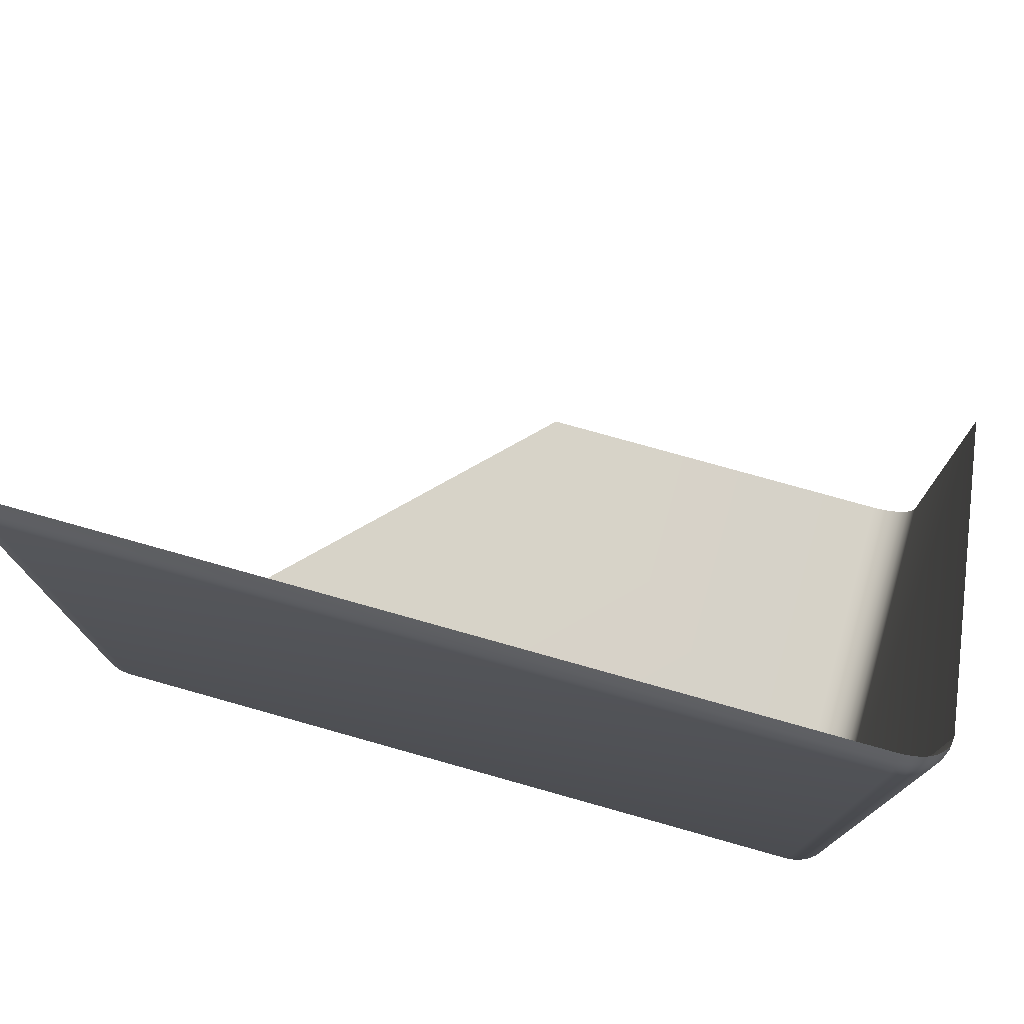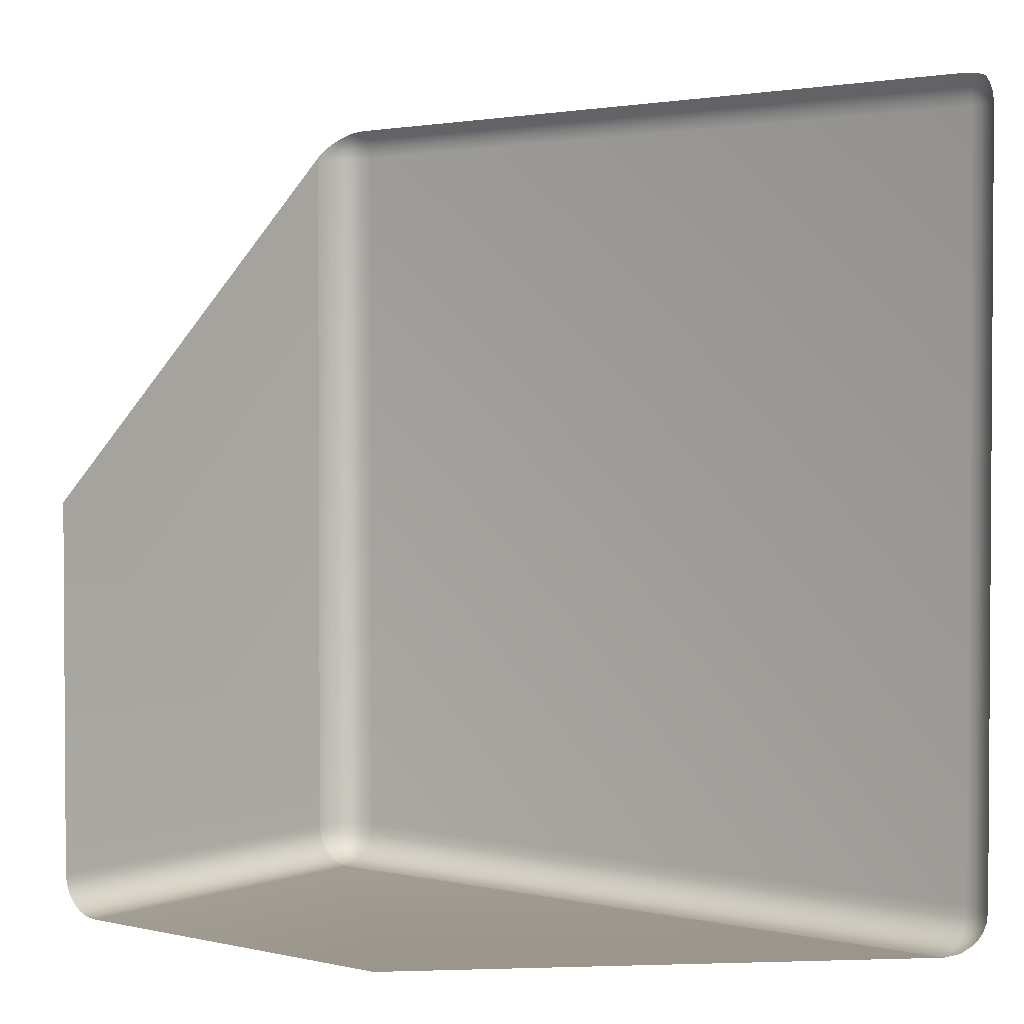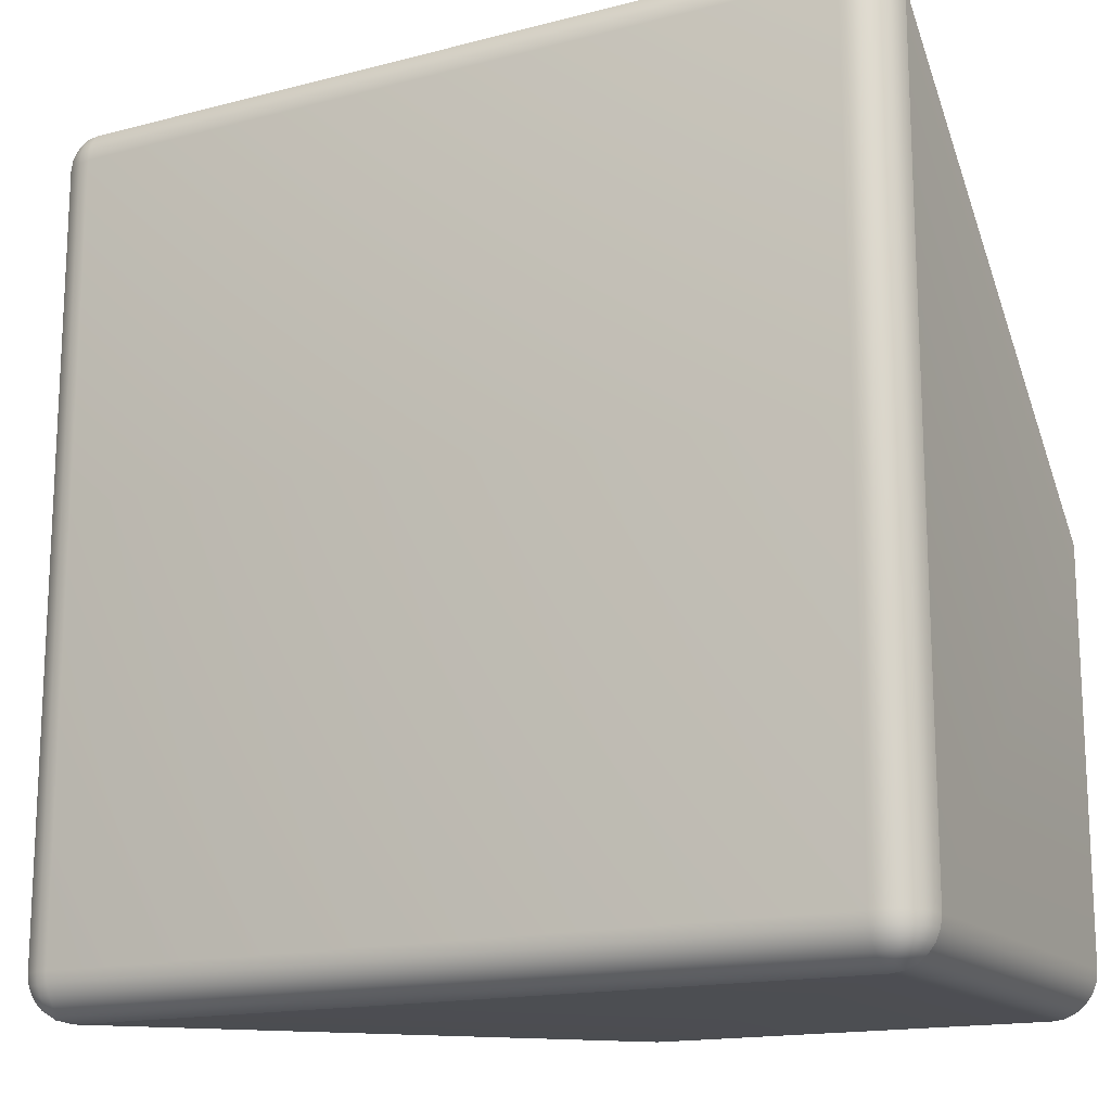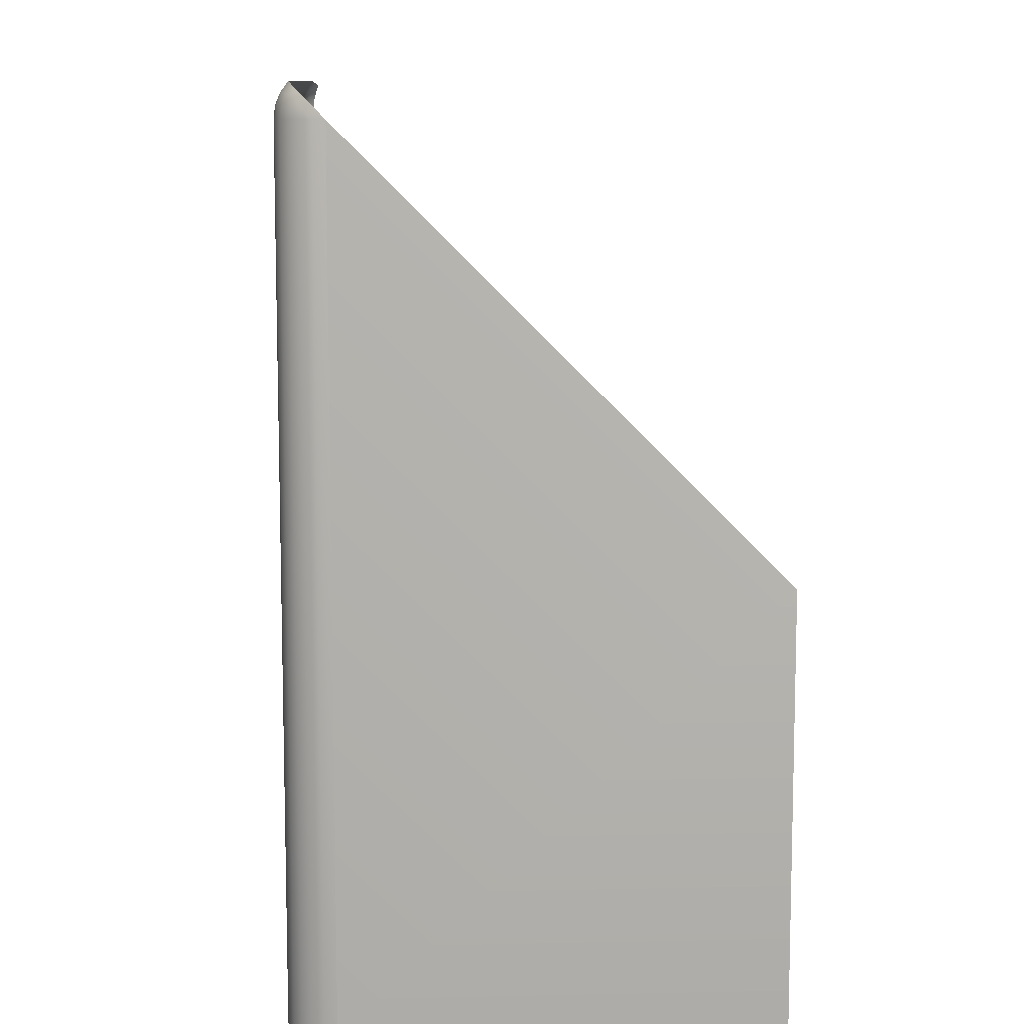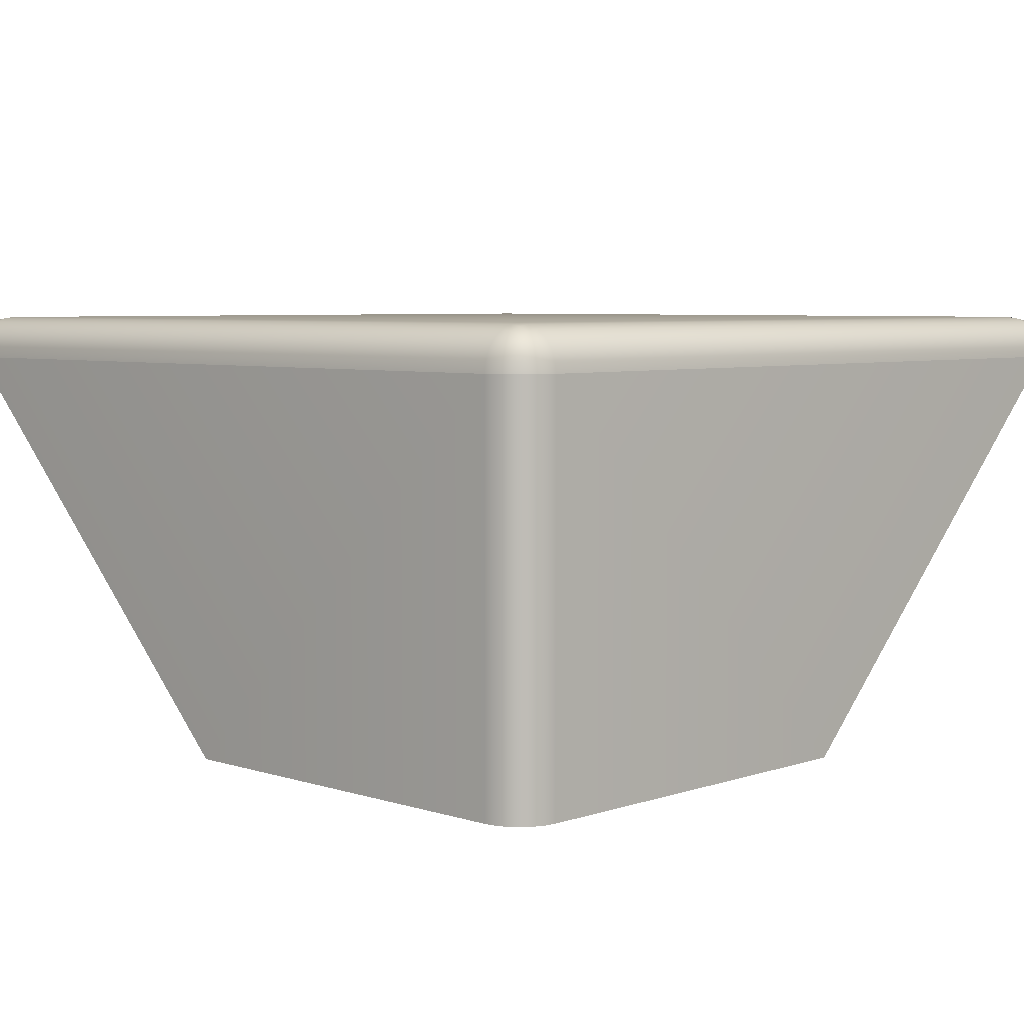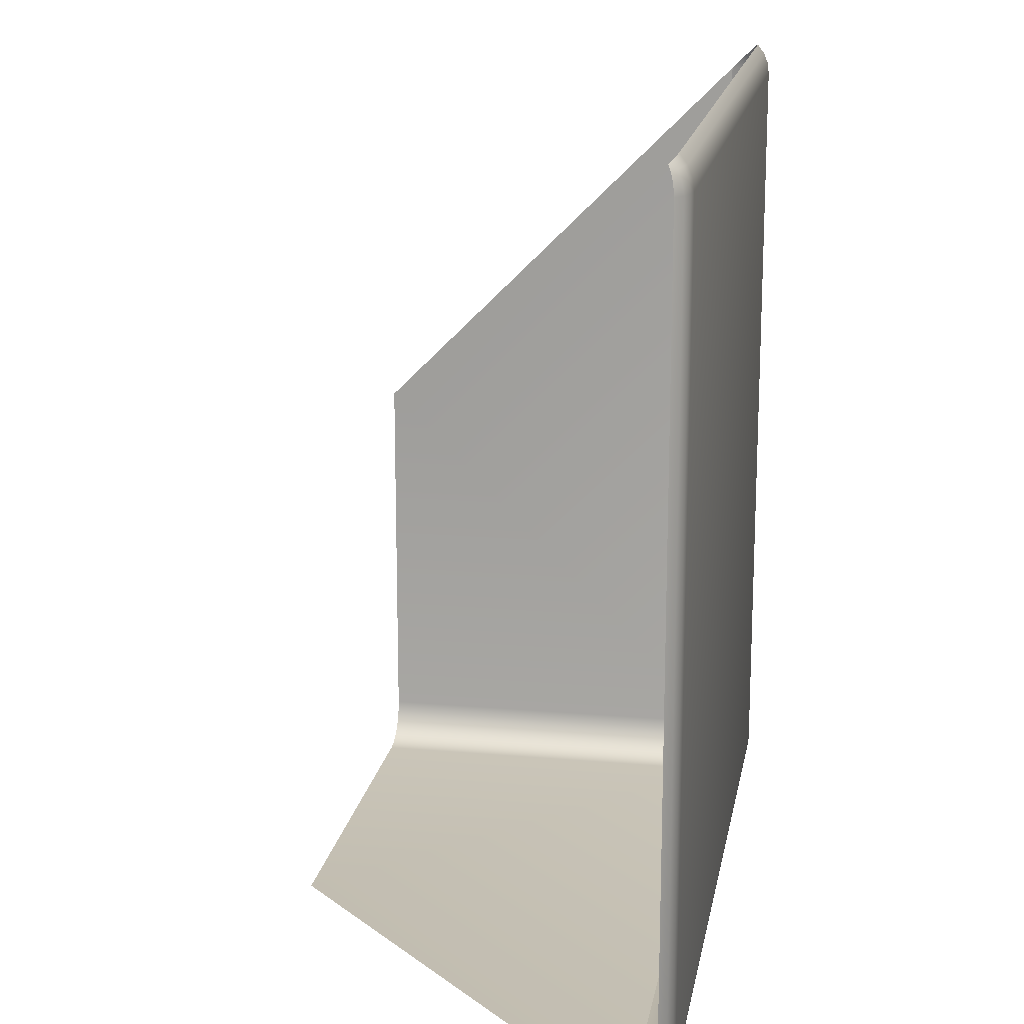
<metadata>
{"format":"obj","ext":"obj","renderer":"f3d","projection":"perspective","resolution":1024,"background":"white","views":[{"elev":76.9,"azim":15.7,"up":"+Y"},{"elev":2.2,"azim":-141.4,"up":"+Y"},{"elev":-15.9,"azim":28.3,"up":"+Y"},{"elev":9.9,"azim":86.9,"up":"+Y"},{"elev":5.5,"azim":44.3,"up":"+Z"},{"elev":17.0,"azim":-80.0,"up":"+Y"}]}
</metadata>
<code>
o sticker
v -0.9333 1.027 2.707
v -1.027 1.027 2.8
v -1.027 0.9333 2.707
v -0.9365 1.027 2.731
v -0.9458 1.027 2.753
v -0.9607 1.027 2.773
v -0.9365 1.003 2.707
v -0.9403 1.002 2.732
v -0.9497 1.002 2.753
v -0.9629 1.003 2.77
v -0.9458 0.98 2.707
v -0.9498 0.9798 2.731
v -0.9577 0.9822 2.751
v -0.9679 0.9842 2.765
v -0.9728 0.9728 2.761
v -1.027 1.003 2.797
v -1.027 0.98 2.787
v -1.027 0.9607 2.773
v -1.003 1.027 2.797
v -1.002 1.002 2.793
v -1.002 0.9798 2.784
v -1.003 0.9629 2.77
v -0.98 1.027 2.787
v -0.9798 1.002 2.784
v -0.9822 0.9822 2.776
v -0.9842 0.9679 2.765
v -1.003 0.9365 2.707
v -0.98 0.9458 2.707
v -0.9607 0.9607 2.707
v -1.027 0.9365 2.731
v -1.002 0.9403 2.732
v -0.9798 0.9497 2.731
v -0.9629 0.9629 2.731
v -1.027 0.9458 2.753
v -1.002 0.9498 2.754
v -0.9822 0.9577 2.751
v -0.9679 0.9679 2.749
v -2.707 0.9333 2.707
v -2.707 1.027 2.8
v -2.707 0.9365 2.731
v -2.707 0.9458 2.753
v -2.707 0.9607 2.773
v -2.732 0.9403 2.732
v -2.731 0.9497 2.753
v -2.731 0.9629 2.77
v -2.751 0.9577 2.751
v -2.749 0.9679 2.765
v -2.761 0.9728 2.761
v -2.731 1.027 2.797
v -2.753 1.027 2.787
v -2.773 1.027 2.773
v -2.707 1.003 2.797
v -2.732 1.002 2.793
v -2.753 1.002 2.784
v -2.77 1.003 2.77
v -2.707 0.98 2.787
v -2.731 0.9798 2.784
v -2.751 0.9822 2.776
v -2.765 0.9842 2.765
v -0.9333 2.707 2.707
v -1.027 2.707 2.8
v -0.9365 2.707 2.731
v -0.9403 2.732 2.732
v -0.9458 2.707 2.753
v -0.9498 2.731 2.754
v -0.9577 2.751 2.751
v -0.9728 2.761 2.761
v -1.027 2.773 2.773
v -1.003 2.77 2.77
v -0.9842 2.765 2.765
v -1.003 2.707 2.797
v -0.98 2.707 2.787
v -0.9607 2.707 2.773
v -1.027 2.731 2.797
v -1.002 2.732 2.793
v -0.9798 2.731 2.784
v -0.9629 2.731 2.77
v -1.027 2.753 2.787
v -1.002 2.754 2.784
v -0.9822 2.751 2.776
v -0.9679 2.749 2.765
v -2.707 2.707 2.8
v -2.761 2.761 2.761
v -2.773 2.707 2.773
v -2.77 2.731 2.77
v -2.765 2.749 2.765
v -2.707 2.731 2.797
v -2.707 2.753 2.787
v -2.707 2.773 2.773
v -2.731 2.707 2.797
v -2.732 2.732 2.793
v -2.731 2.753 2.784
v -2.731 2.77 2.77
v -2.753 2.707 2.787
v -2.754 2.731 2.784
v -2.751 2.751 2.776
v -2.749 2.765 2.765
f 2 61 82 39
f 1 4 8 7
f 4 5 9 8
f 5 6 10 9
f 7 8 12 11
f 8 9 13 12
f 9 10 14 13
f 11 12 33 29
f 12 13 37 33
f 13 14 15 37
f 2 16 20 19
f 16 17 21 20
f 17 18 22 21
f 19 20 24 23
f 20 21 25 24
f 21 22 26 25
f 23 24 10 6
f 24 25 14 10
f 25 26 15 14
f 3 27 31 30
f 27 28 32 31
f 28 29 33 32
f 30 31 35 34
f 31 32 36 35
f 32 33 37 36
f 34 35 22 18
f 35 36 26 22
f 36 37 15 26
f 40 41 44 43
f 41 42 45 44
f 44 45 47 46
f 40 43 38
f 43 44 46
f 46 47 48
f 39 49 53 52
f 49 50 54 53
f 50 51 55 54
f 52 53 57 56
f 53 54 58 57
f 54 55 59 58
f 56 57 45 42
f 57 58 47 45
f 58 59 48 47
f 62 63 65 64
f 67 81 66
f 65 63 66
f 64 65 77 73
f 65 66 81 77
f 62 60 63
f 61 71 75 74
f 71 72 76 75
f 72 73 77 76
f 74 75 79 78
f 75 76 80 79
f 76 77 81 80
f 78 79 69 68
f 79 80 70 69
f 80 81 67 70
f 82 87 91 90
f 87 88 92 91
f 88 89 93 92
f 90 91 95 94
f 91 92 96 95
f 92 93 97 96
f 94 95 85 84
f 95 96 86 85
f 96 97 83 86
f 39 82 90 49
f 49 90 94 50
f 50 94 84 51
f 2 39 52 16
f 16 52 56 17
f 17 56 42 18
f 18 42 41 34
f 34 41 40 30
f 30 40 38 3
f 82 61 74 87
f 87 74 78 88
f 88 78 68 89
f 61 2 19 71
f 71 19 23 72
f 72 23 6 73
f 73 6 5 64
f 64 5 4 62
f 62 4 1 60
o inside
v -0.9333 1.027 2.707
v -1.027 0.9333 2.707
v -0.9365 1.003 2.707
v -0.9458 0.98 2.707
v -1.003 0.9365 2.707
v -0.98 0.9458 2.707
v -0.9607 0.9607 2.707
v -2.707 0.9333 2.707
v -0.9333 2.707 2.707
v -0.9607 0.9607 1.867
v -1.867 0.9333 1.867
v -0.9458 0.98 1.867
v -0.9365 1.003 1.867
v -0.9333 1.027 1.867
v -1.027 0.9333 1.867
v -1.003 0.9365 1.867
v -0.98 0.9458 1.867
v -0.9333 1.867 1.867
f 99 105 108 112
f 99 112 113 102
f 102 113 114 103
f 103 114 107 104
f 104 107 109 101
f 101 109 110 100
f 100 110 111 98
f 98 111 115 106

</code>
